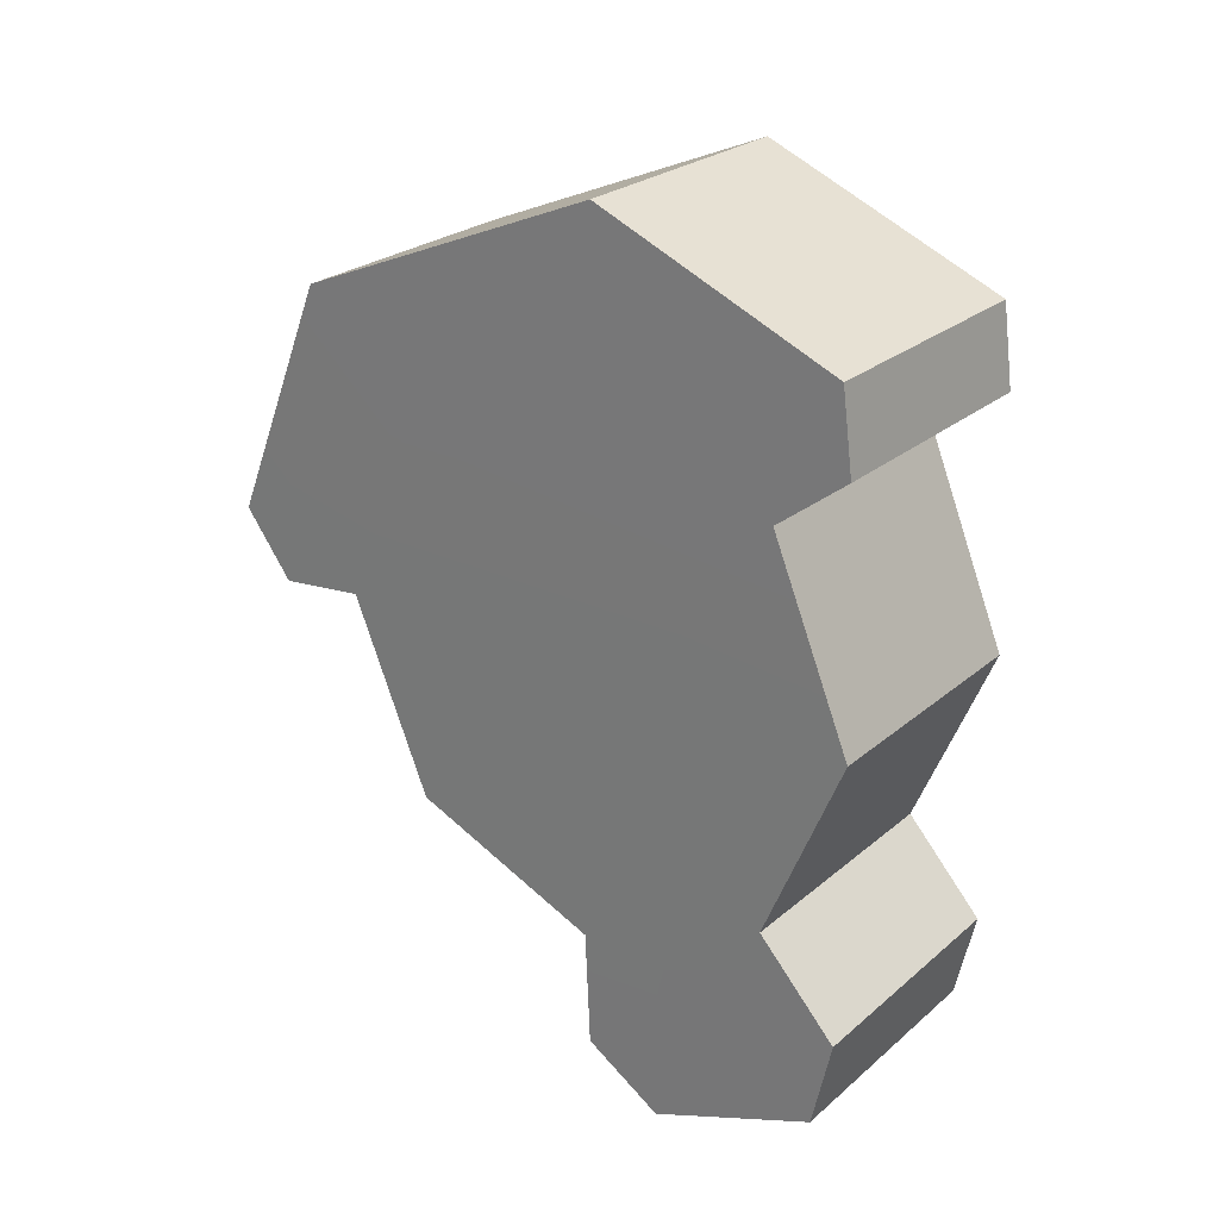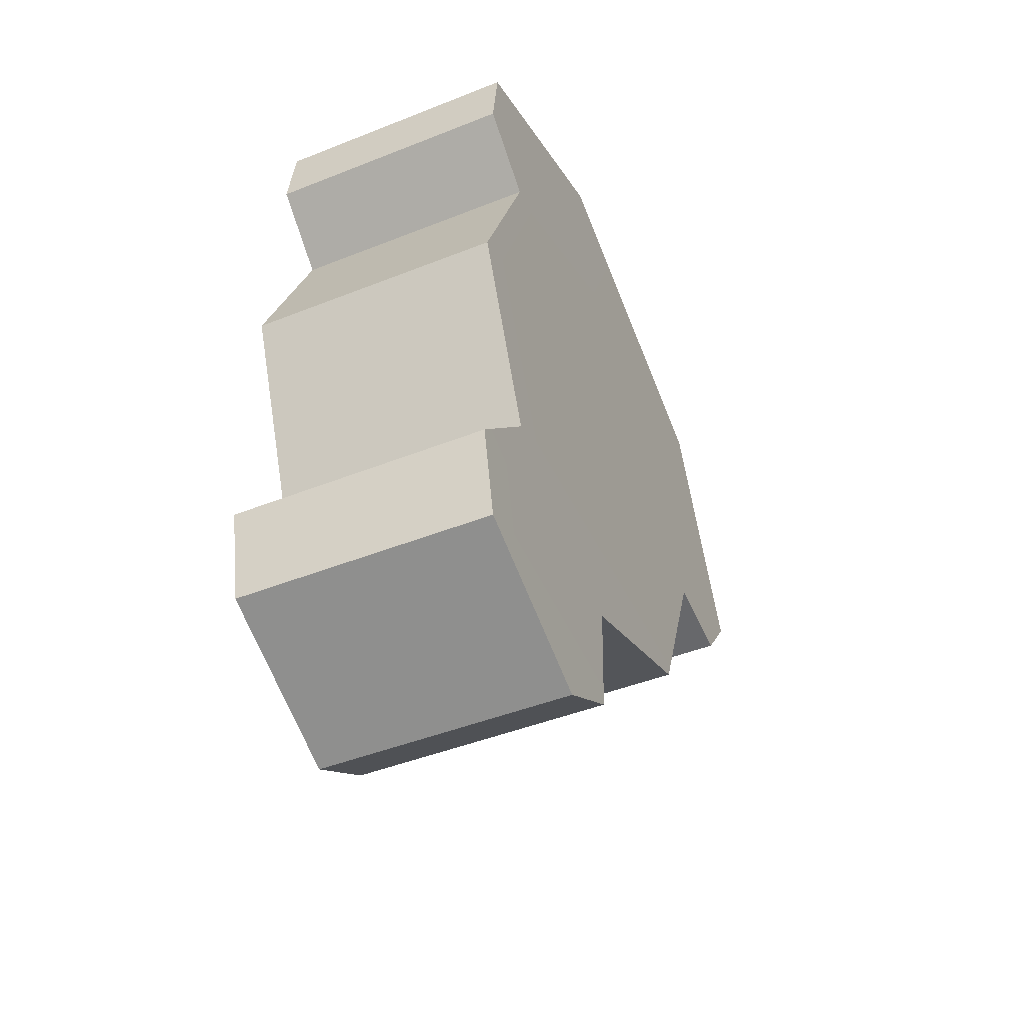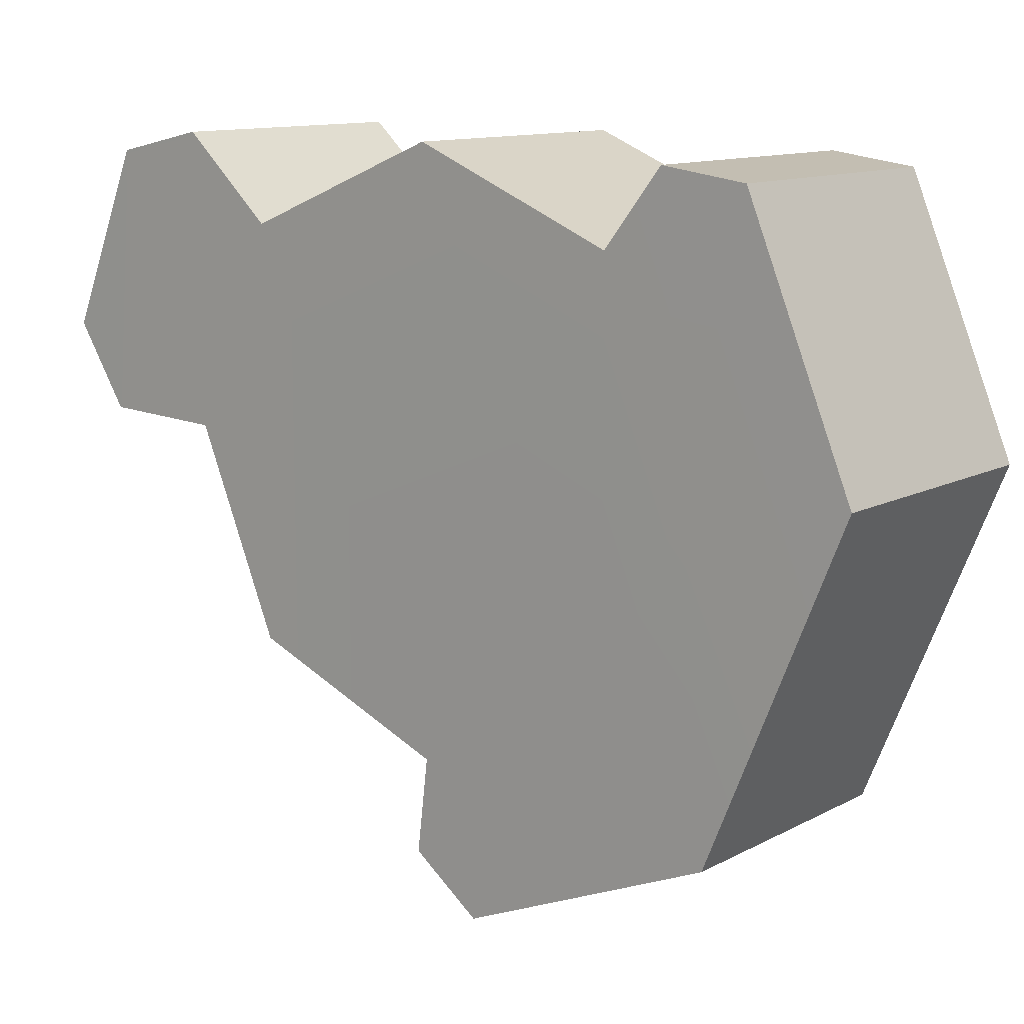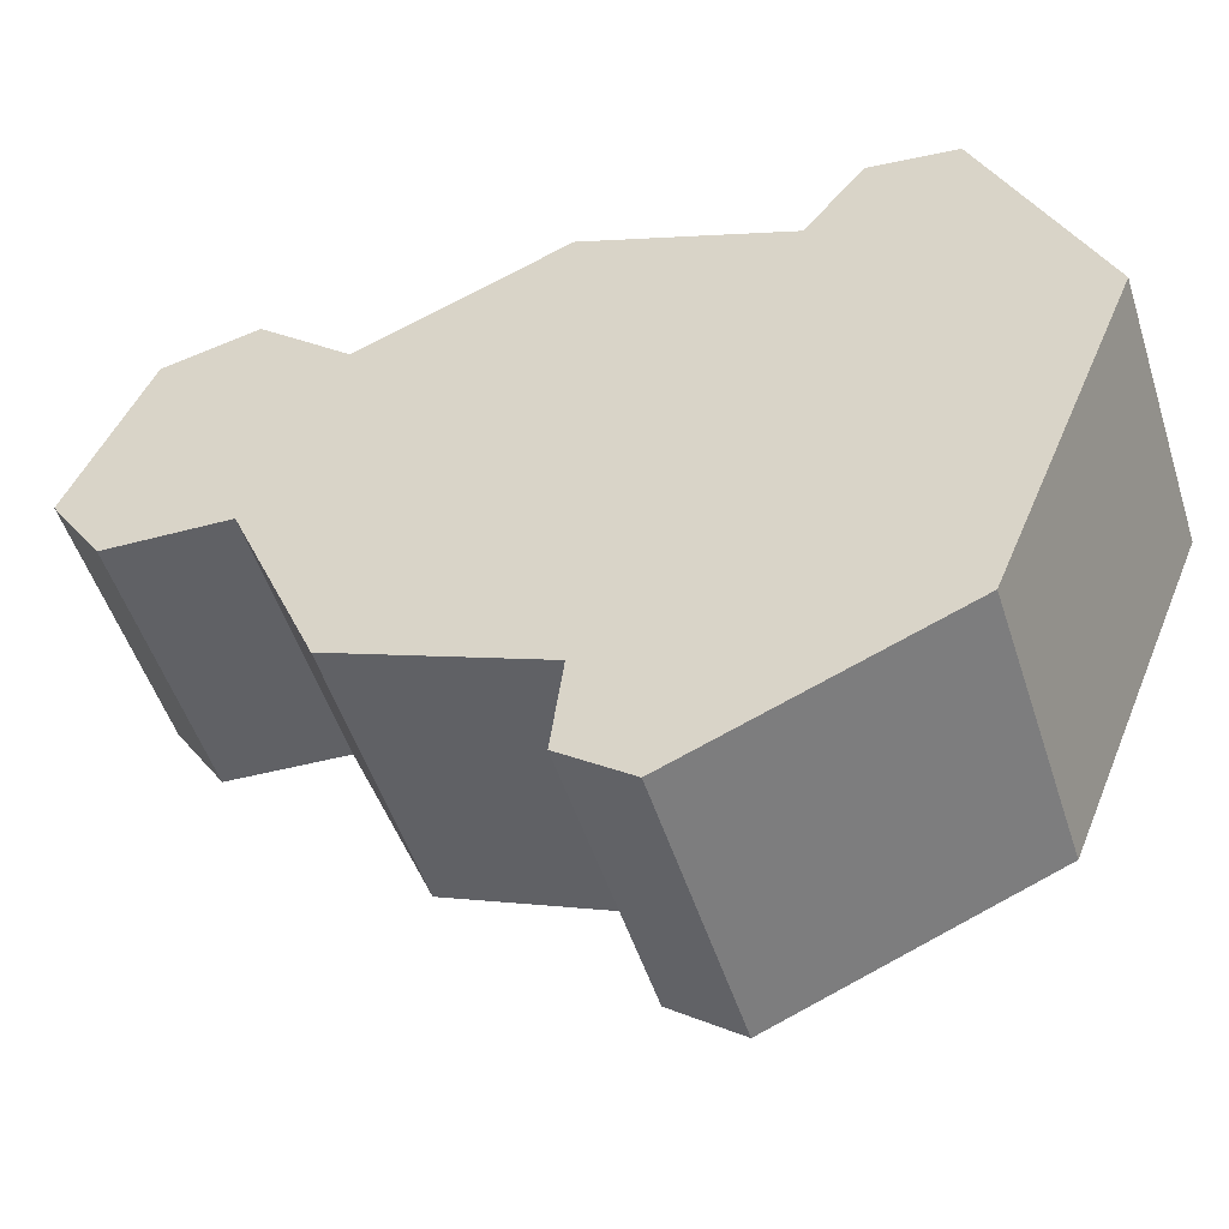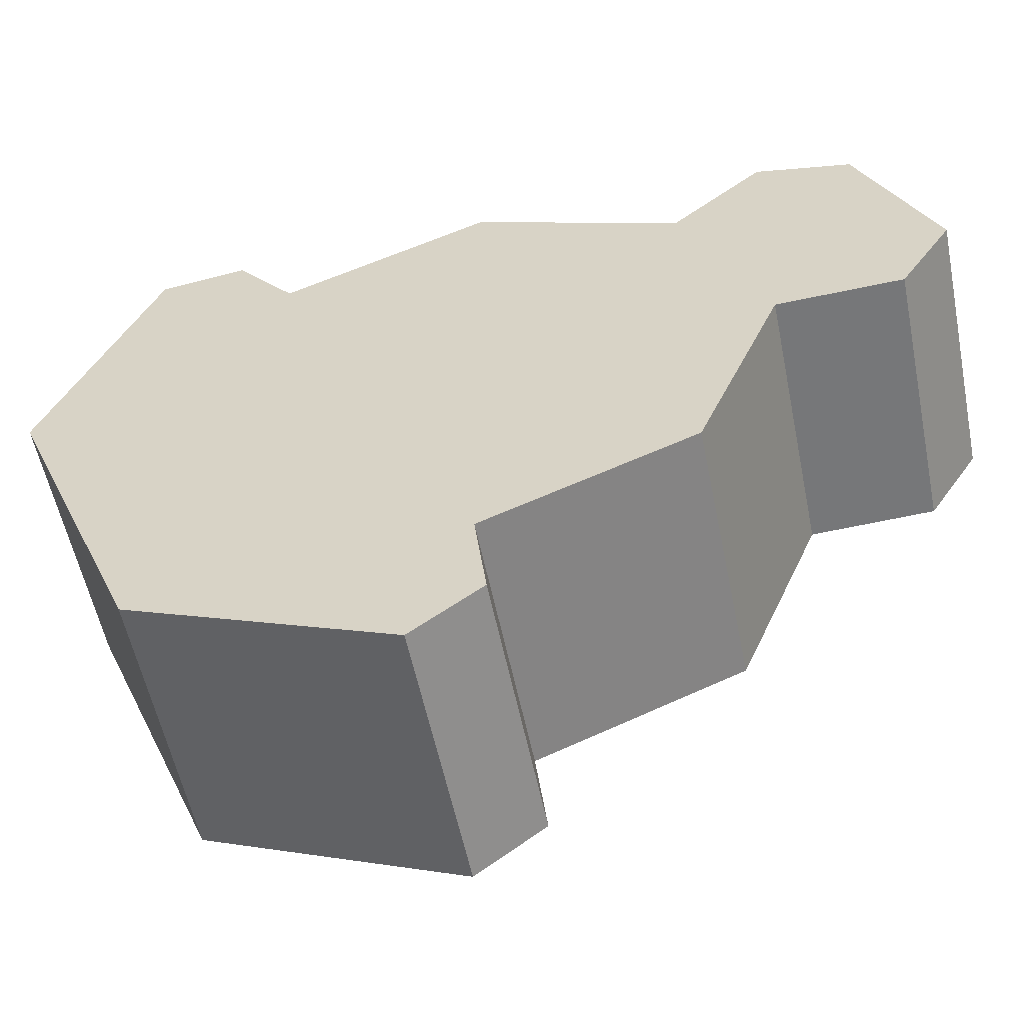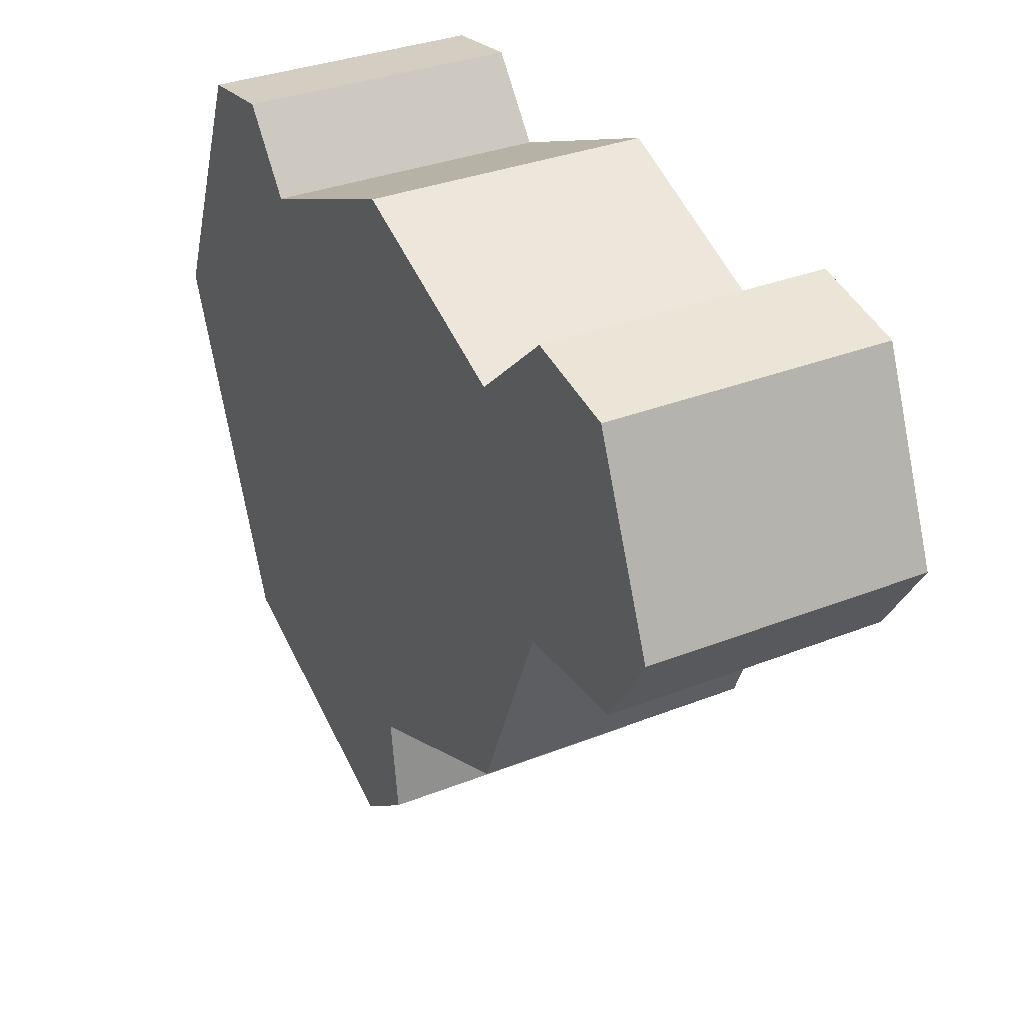
<metadata>
{"format":"obj","ext":"obj","renderer":"f3d","projection":"perspective","resolution":1024,"background":"white","views":[{"elev":25.6,"azim":-52.7,"up":"+Y"},{"elev":-46.3,"azim":24.3,"up":"+Y"},{"elev":11.9,"azim":129.0,"up":"+Z"},{"elev":-51.4,"azim":107.7,"up":"+Z"},{"elev":-56.4,"azim":-78.5,"up":"+Z"},{"elev":32.9,"azim":-28.7,"up":"+Z"}]}
</metadata>
<code>
g ziggurat_generator_disc
v 0.8473 -1.264 1.275
v 0.8458 -1.84 1.802
v -0.8458 -1.84 1.802
v -0.8473 -1.264 1.275
v -0.8473 0.01797 -1.821
v -0.8473 -1.264 -1.29
v 0.8473 -1.264 -1.29
v 0.8473 0.01797 -1.821
v -0.8473 -1.264 -1.29
v -0.8473 -1.795 -0.007445
v 0.8473 -1.795 -0.007445
v 0.8473 -1.264 -1.29
v 0.8447 0.373 -2.734
v 0.8459 -0.05483 -2.408
v 0.8473 0.01797 -1.821
v 0.8473 1.3 -1.29
v 0.8447 1.992 -2.063
v 0.8473 1.831 -0.007446
v 0.8447 2.868 0.04992
v 0.8447 2.197 1.669
v 0.8459 1.664 1.742
v 0.8473 1.3 1.275
v 0.8473 0.01797 1.806
v 0.8473 -1.264 1.275
v 0.8473 -1.264 -1.29
v 0.8473 -1.795 -0.007445
v 0.8458 -1.84 1.802
v 0.8447 -2.438 1.669
v 0.8458 -2.575 0.02661
v 0.8447 -2.904 0.5434
v -0.8473 -1.264 1.275
v -0.8473 0.01797 1.806
v 0.8473 0.01797 1.806
v 0.8473 -1.264 1.275
v -0.8473 0.01797 1.806
v -0.8473 1.3 1.275
v 0.8473 1.3 1.275
v 0.8473 0.01797 1.806
v -0.8447 2.868 0.04992
v -0.8447 1.992 -2.063
v 0.8447 1.992 -2.063
v 0.8447 2.868 0.04992
v 0.8473 0.01797 -1.821
v 0.8459 -0.05483 -2.408
v -0.8459 -0.05483 -2.408
v -0.8473 0.01797 -1.821
v -0.8447 -2.438 1.669
v -0.8447 -2.904 0.5434
v -0.8458 -2.575 0.02661
v -0.8473 -1.795 -0.007445
v -0.8458 -1.84 1.802
v -0.8473 -1.264 1.275
v -0.8473 -1.264 -1.29
v -0.8473 0.01797 -1.821
v -0.8473 0.01797 1.806
v -0.8473 1.3 -1.29
v -0.8473 1.3 1.275
v -0.8447 0.373 -2.734
v -0.8459 -0.05483 -2.408
v -0.8447 1.992 -2.063
v -0.8447 2.868 0.04992
v -0.8473 1.831 -0.007446
v -0.8459 1.664 1.742
v -0.8447 2.197 1.669
v -0.8447 2.197 1.669
v -0.8447 2.868 0.04992
v 0.8447 2.868 0.04992
v 0.8447 2.197 1.669
v -0.8447 1.992 -2.063
v -0.8447 0.373 -2.734
v 0.8447 0.373 -2.734
v 0.8447 1.992 -2.063
v -0.8473 1.3 1.275
v -0.8459 1.664 1.742
v 0.8459 1.664 1.742
v 0.8473 1.3 1.275
v -0.8473 -1.795 -0.007445
v -0.8458 -2.575 0.02661
v 0.8458 -2.575 0.02661
v 0.8473 -1.795 -0.007445
v -0.8447 -2.904 0.5434
v -0.8447 -2.438 1.669
v 0.8447 -2.438 1.669
v 0.8447 -2.904 0.5434
v 0.8459 -0.05483 -2.408
v 0.8447 0.373 -2.734
v -0.8447 0.373 -2.734
v -0.8459 -0.05483 -2.408
v 0.8447 -2.904 0.5434
v 0.8458 -2.575 0.02661
v -0.8458 -2.575 0.02661
v -0.8447 -2.904 0.5434
v 0.8458 -1.84 1.802
v 0.8447 -2.438 1.669
v -0.8447 -2.438 1.669
v -0.8458 -1.84 1.802
v 0.8447 2.197 1.669
v 0.8459 1.664 1.742
v -0.8459 1.664 1.742
v -0.8447 2.197 1.669
g ziggurat_generator_disc_0
f 3 2 1
f 4 3 1
f 7 6 5
f 8 7 5
f 11 10 9
f 12 11 9
f 15 14 13
f 13 16 15
f 13 17 16
f 16 17 18
f 17 19 18
f 18 19 20
f 18 20 21
f 21 22 18
f 16 18 22
f 16 22 23
f 15 16 23
f 15 23 24
f 25 15 24
f 24 26 25
f 26 24 27
f 26 27 28
f 29 26 28
f 28 30 29
f 33 32 31
f 34 33 31
f 37 36 35
f 38 37 35
f 41 40 39
f 42 41 39
f 45 44 43
f 46 45 43
f 49 48 47
f 47 50 49
f 47 51 50
f 51 52 50
f 53 50 52
f 52 54 53
f 52 55 54
f 55 56 54
f 55 57 56
f 54 56 58
f 58 59 54
f 56 60 58
f 61 60 56
f 57 62 56
f 62 61 56
f 62 57 63
f 64 61 62
f 63 64 62
f 67 66 65
f 68 67 65
f 71 70 69
f 72 71 69
f 75 74 73
f 76 75 73
f 79 78 77
f 80 79 77
f 83 82 81
f 84 83 81
f 87 86 85
f 88 87 85
f 91 90 89
f 92 91 89
f 95 94 93
f 96 95 93
f 99 98 97
f 100 99 97

</code>
